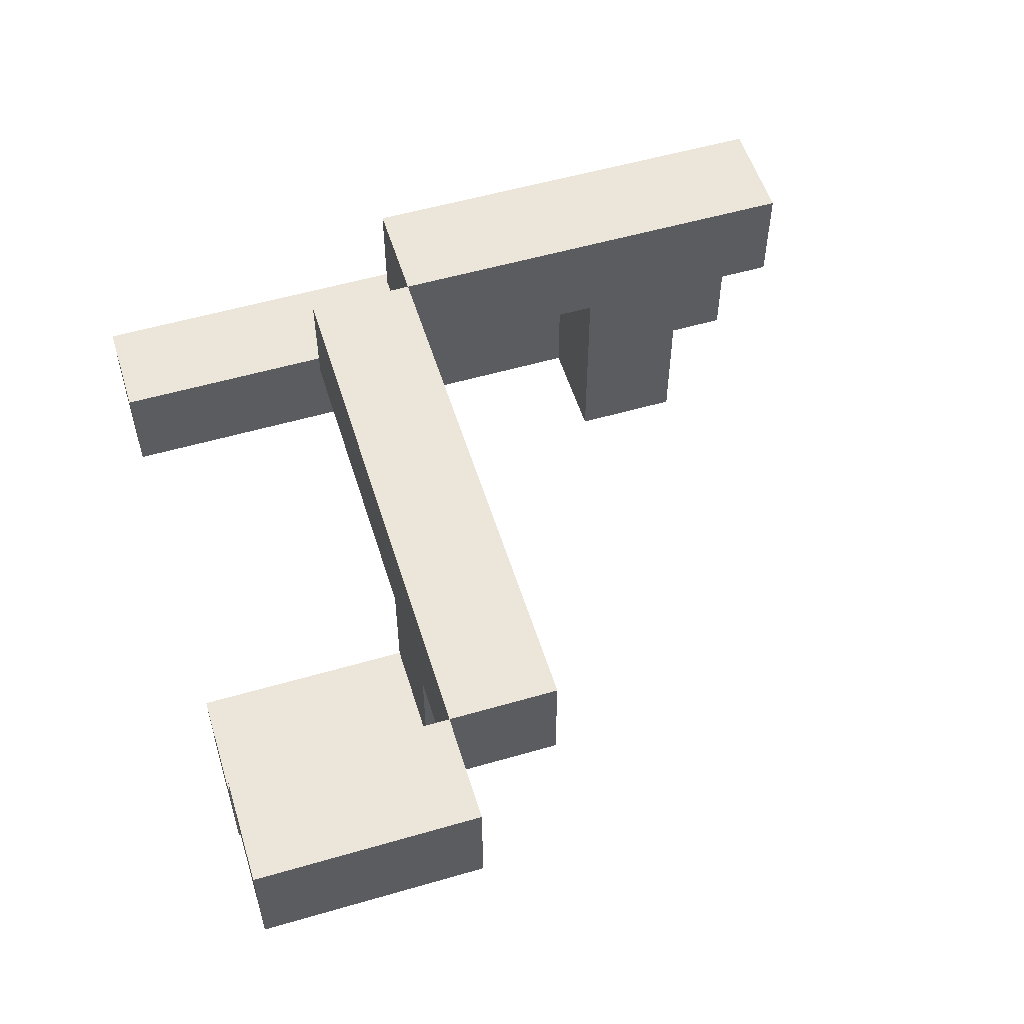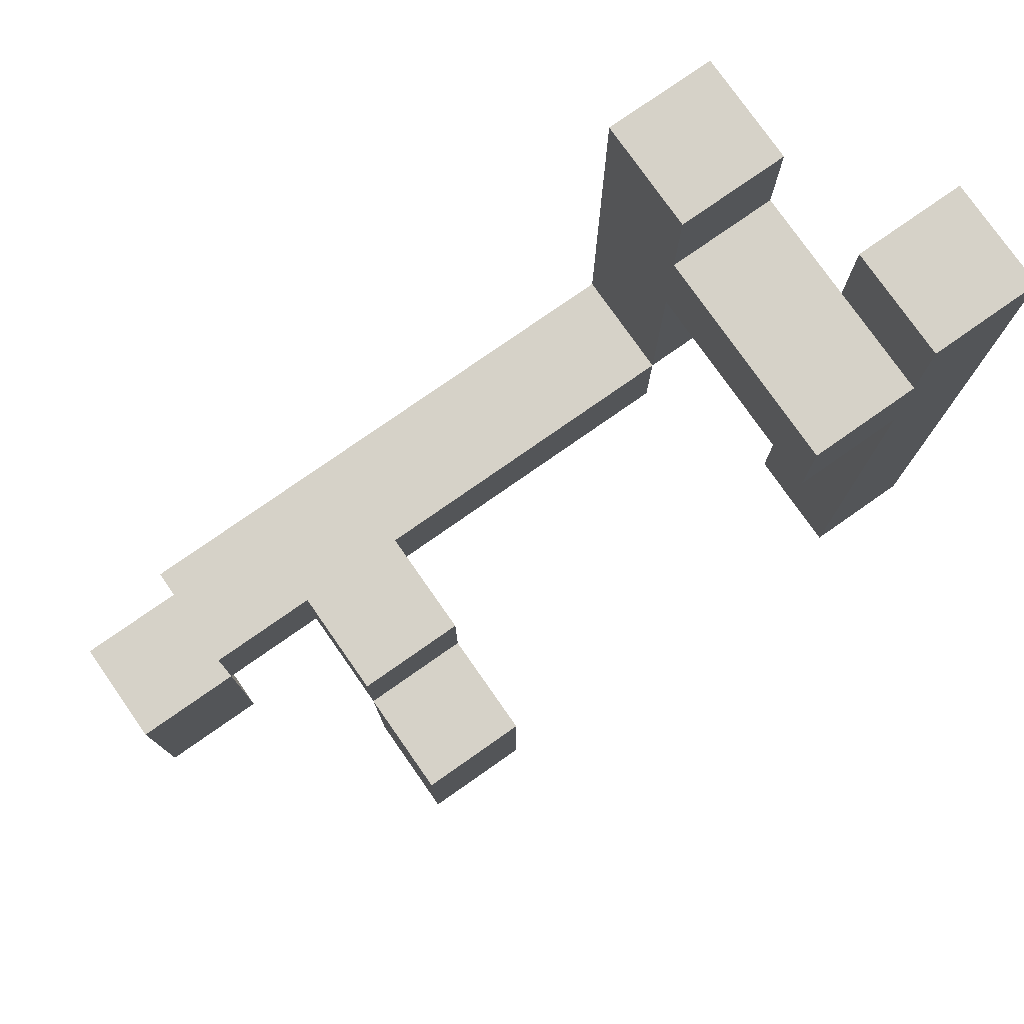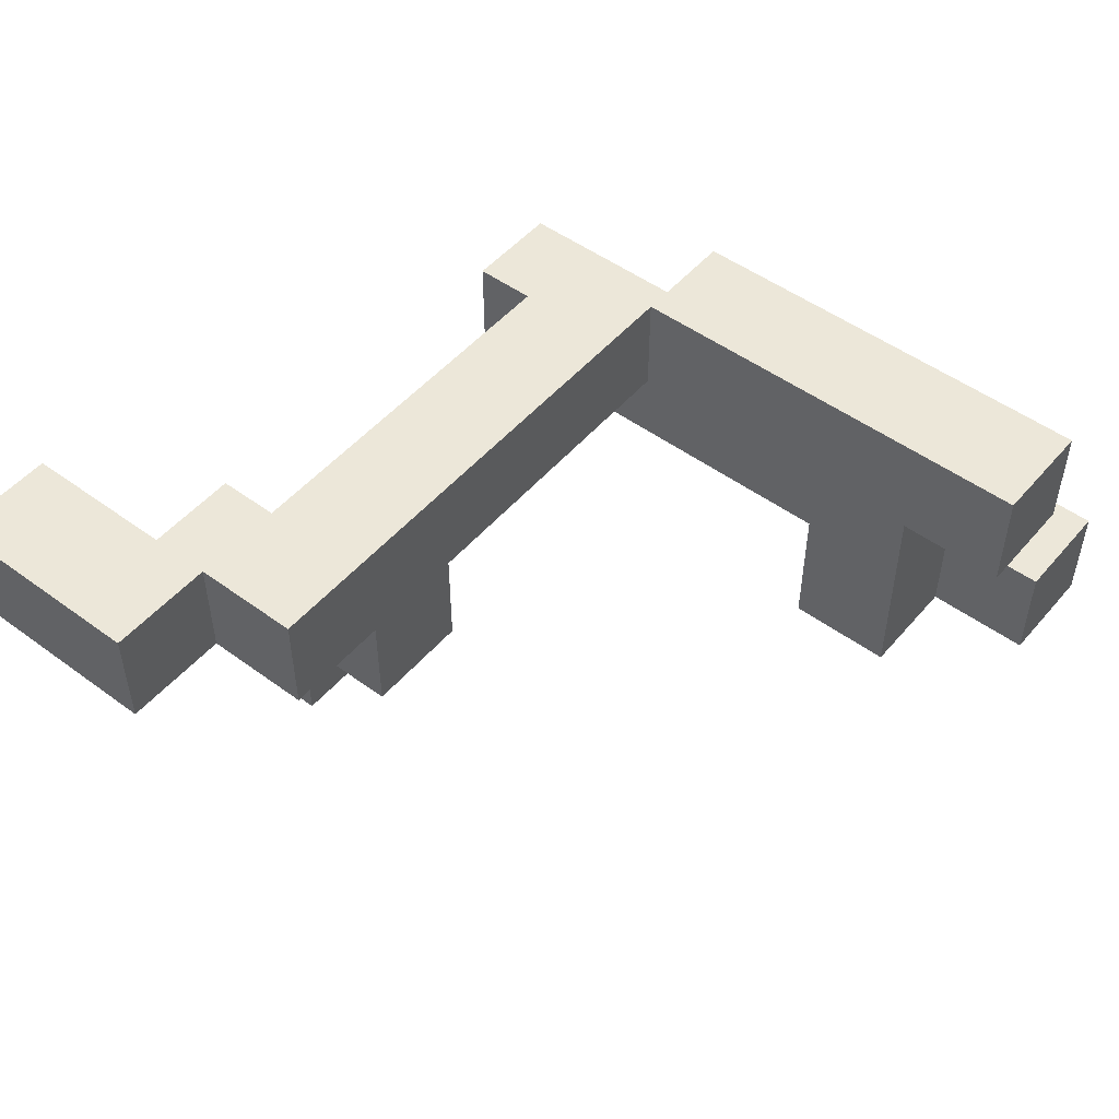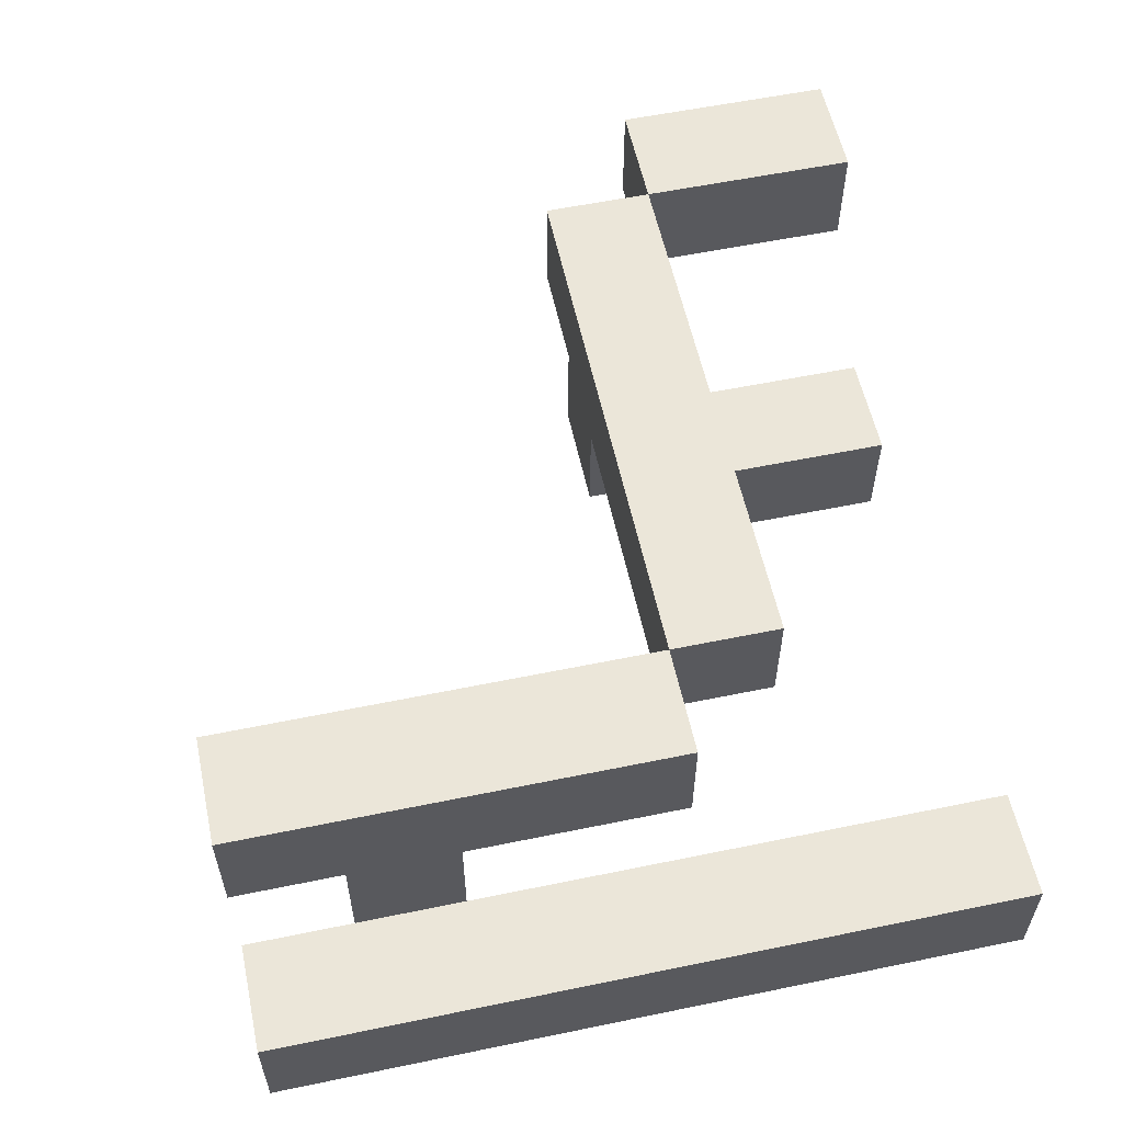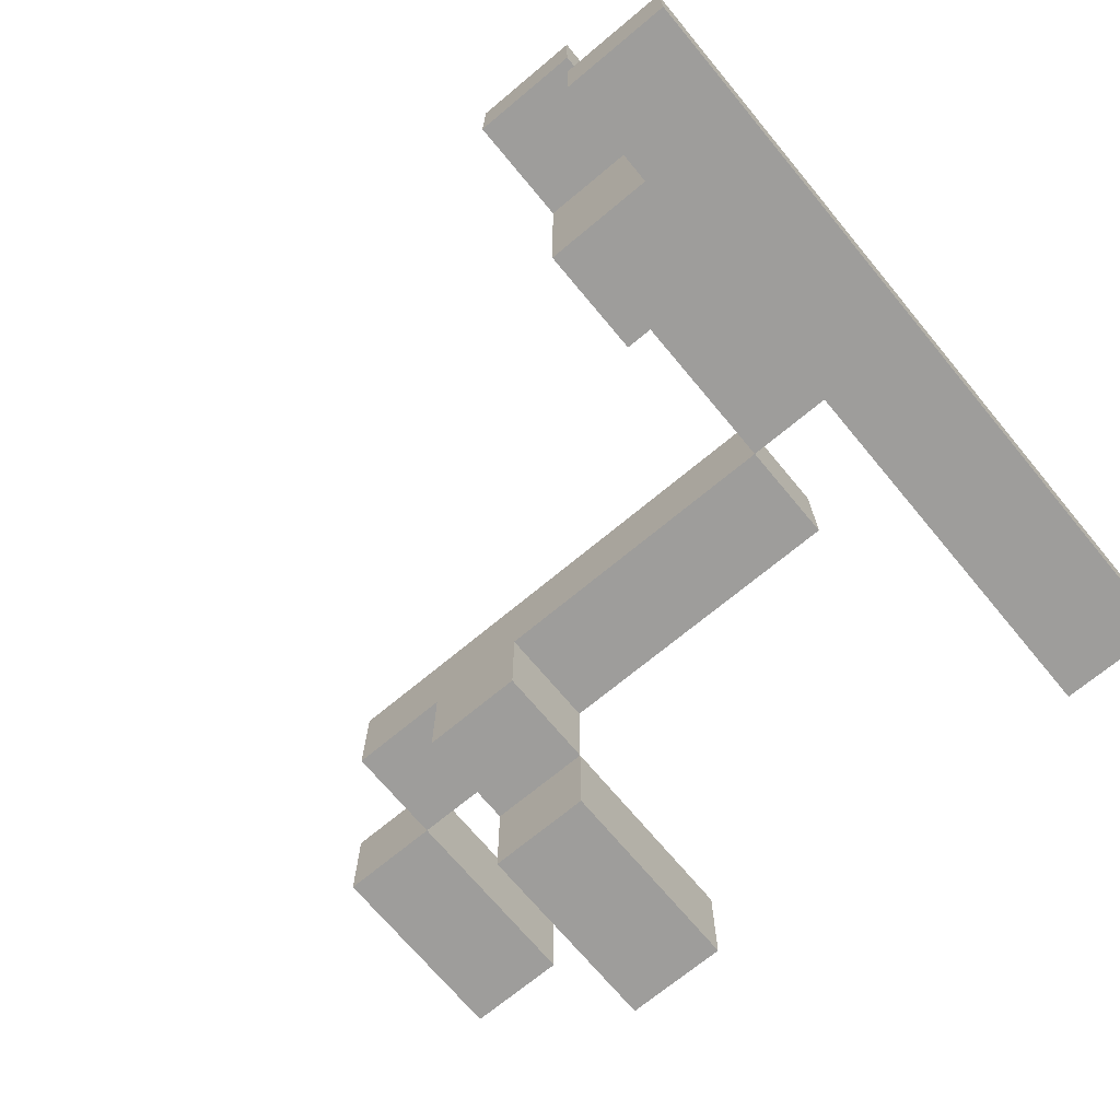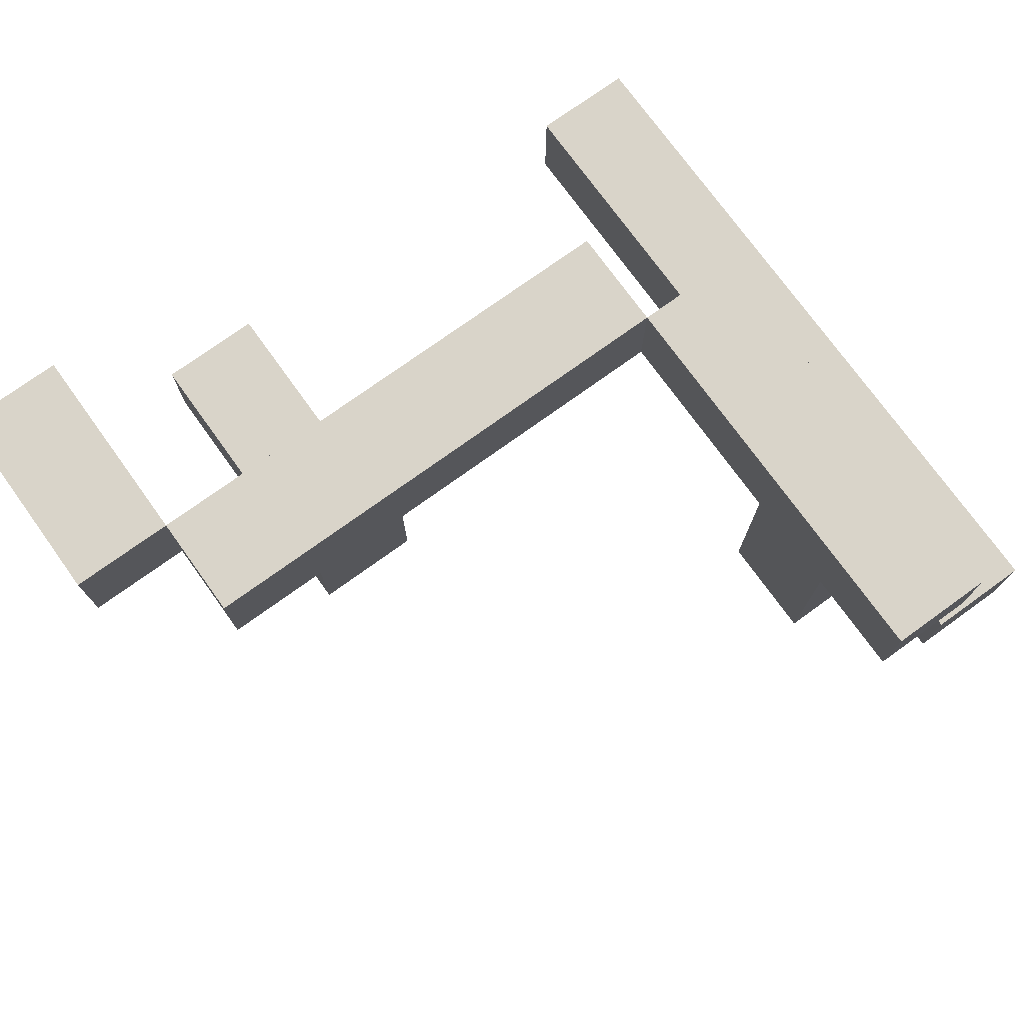
<metadata>
{"format":"obj","ext":"obj","renderer":"f3d","projection":"perspective","resolution":1024,"background":"white","views":[{"elev":54.6,"azim":72.9,"up":"+Z"},{"elev":77.5,"azim":145.0,"up":"+Y"},{"elev":50.0,"azim":128.9,"up":"+Z"},{"elev":57.2,"azim":-102.1,"up":"+Z"},{"elev":-70.7,"azim":-140.2,"up":"+Z"},{"elev":74.9,"azim":144.2,"up":"+Z"}]}
</metadata>
<code>
o
v -0.1 -0.7 -0.3
v -0.1 -0.7 -0.5
v -0.1 0.7 -0.3
v -0.1 0.7 -0.5
v 0.1 -0.1 0.1
v 0.1 -0.1 -0.1
v 0.1 0.3 -0.1
v 0.1 0.3 -0.3
v 0.1 0.5 -0.1
v 0.1 0.5 -0.3
v 0.1 0.7 0.1
v 0.1 0.7 -0.1
v 0.3 -0.3 0.1
v 0.3 -0.3 -0.1
v 0.3 -0.1 0.1
v 0.3 -0.1 -0.1
v 0.9 -0.7 -0.3
v 0.9 -0.7 -0.5
v 0.9 -0.3 -0.1
v 0.9 -0.3 -0.3
v 0.9 -0.3 -0.5
v 0.9 -0.1 -0.1
v 0.9 -0.1 -0.3
v 1.3 -0.7 0.1
v 1.3 -0.7 -0.1
v 1.3 -0.3 0.1
v 1.3 -0.3 -0.1
v 0.1 -0.7 -0.3
v 0.1 -0.7 -0.5
v 0.1 0.3 -0.3
v 0.1 0.3 -0.5
v 0.1 0.5 -0.3
v 0.1 0.5 -0.5
v 0.1 0.7 -0.3
v 0.1 0.7 -0.5
v 0.3 -0.1 0.1
v 0.3 -0.1 -0.1
v 0.3 0.3 -0.1
v 0.3 0.3 -0.5
v 0.3 0.5 -0.1
v 0.3 0.5 -0.5
v 0.3 0.7 0.1
v 0.3 0.7 -0.1
v 1.1 -0.7 -0.3
v 1.1 -0.7 -0.5
v 1.1 -0.3 -0.1
v 1.1 -0.3 -0.3
v 1.1 -0.3 -0.5
v 1.1 -0.1 -0.1
v 1.1 -0.1 -0.3
v 1.3 -0.3 0.1
v 1.3 -0.3 -0.1
v 1.3 -0.1 0.1
v 1.3 -0.1 -0.1
v 1.5 -0.7 0.1
v 1.5 -0.7 -0.1
v 1.5 -0.3 0.1
v 1.5 -0.3 -0.1
v 0.1 -0.1 0.1
v 0.1 0.7 0.1
v 0.3 -0.3 0.1
v 0.3 -0.1 0.1
v 0.3 0.7 0.1
v 1.3 -0.7 0.1
v 1.3 -0.3 0.1
v 1.3 -0.1 0.1
v 1.5 -0.7 0.1
v 1.5 -0.3 0.1
v -0.1 -0.7 -0.3
v -0.1 0.7 -0.3
v 0.1 -0.7 -0.3
v 0.1 0.3 -0.3
v 0.1 0.5 -0.3
v 0.1 0.7 -0.3
v 0.9 -0.7 -0.3
v 0.9 -0.3 -0.3
v 1.1 -0.7 -0.3
v 1.1 -0.3 -0.3
v 0.1 -0.1 -0.1
v 0.1 0.3 -0.1
v 0.1 0.5 -0.1
v 0.1 0.7 -0.1
v 0.3 -0.3 -0.1
v 0.3 -0.1 -0.1
v 0.3 0.3 -0.1
v 0.3 0.5 -0.1
v 0.3 0.7 -0.1
v 0.9 -0.3 -0.1
v 0.9 -0.1 -0.1
v 1.1 -0.3 -0.1
v 1.1 -0.1 -0.1
v 1.3 -0.7 -0.1
v 1.3 -0.3 -0.1
v 1.3 -0.1 -0.1
v 1.5 -0.7 -0.1
v 1.5 -0.3 -0.1
v 0.9 -0.3 -0.3
v 0.9 -0.1 -0.3
v 1.1 -0.3 -0.3
v 1.1 -0.1 -0.3
v -0.1 -0.7 -0.5
v -0.1 0.7 -0.5
v 0.1 -0.7 -0.5
v 0.1 0.3 -0.5
v 0.1 0.5 -0.5
v 0.1 0.7 -0.5
v 0.3 0.3 -0.5
v 0.3 0.5 -0.5
v 0.9 -0.7 -0.5
v 0.9 -0.3 -0.5
v 1.1 -0.7 -0.5
v 1.1 -0.3 -0.5
v 1.3 -0.7 0.1
v 1.5 -0.7 0.1
v 1.3 -0.7 -0.1
v 1.5 -0.7 -0.1
v -0.1 -0.7 -0.3
v 0.1 -0.7 -0.3
v 0.9 -0.7 -0.3
v 1.1 -0.7 -0.3
v -0.1 -0.7 -0.5
v 0.1 -0.7 -0.5
v 0.9 -0.7 -0.5
v 1.1 -0.7 -0.5
v 0.3 -0.3 0.1
v 1.3 -0.3 0.1
v 0.3 -0.3 -0.1
v 0.9 -0.3 -0.1
v 1.1 -0.3 -0.1
v 1.3 -0.3 -0.1
v 0.9 -0.3 -0.3
v 1.1 -0.3 -0.3
v 0.1 -0.1 0.1
v 0.3 -0.1 0.1
v 0.1 -0.1 -0.1
v 0.3 -0.1 -0.1
v 0.1 0.3 -0.1
v 0.3 0.3 -0.1
v 0.1 0.3 -0.3
v 0.1 0.3 -0.5
v 0.3 0.3 -0.5
v 1.3 -0.3 0.1
v 1.5 -0.3 0.1
v 1.3 -0.3 -0.1
v 1.5 -0.3 -0.1
v 0.9 -0.3 -0.3
v 1.1 -0.3 -0.3
v 0.9 -0.3 -0.5
v 1.1 -0.3 -0.5
v 0.3 -0.1 0.1
v 1.3 -0.1 0.1
v 0.3 -0.1 -0.1
v 0.9 -0.1 -0.1
v 1.1 -0.1 -0.1
v 1.3 -0.1 -0.1
v 0.9 -0.1 -0.3
v 1.1 -0.1 -0.3
v 0.1 0.5 -0.1
v 0.3 0.5 -0.1
v 0.1 0.5 -0.3
v 0.1 0.5 -0.5
v 0.3 0.5 -0.5
v 0.1 0.7 0.1
v 0.3 0.7 0.1
v 0.1 0.7 -0.1
v 0.3 0.7 -0.1
v -0.1 0.7 -0.3
v 0.1 0.7 -0.3
v -0.1 0.7 -0.5
v 0.1 0.7 -0.5
f 3 2 1
f 4 2 3
f 7 6 5
f 9 7 5
f 9 8 7
f 10 8 9
f 11 9 5
f 12 9 11
f 15 14 13
f 16 14 15
f 20 18 17
f 21 18 20
f 22 20 19
f 23 20 22
f 26 25 24
f 27 25 26
f 28 29 30
f 30 29 31
f 32 33 34
f 34 33 35
f 36 37 38
f 36 38 40
f 38 39 40
f 40 39 41
f 36 40 42
f 42 40 43
f 44 45 47
f 47 45 48
f 46 47 49
f 49 47 50
f 51 52 53
f 53 52 54
f 55 56 57
f 57 56 58
f 62 60 59
f 63 60 62
f 65 62 61
f 66 62 65
f 67 65 64
f 68 65 67
f 71 70 69
f 72 70 71
f 73 70 72
f 74 70 73
f 77 76 75
f 78 76 77
f 79 80 84
f 84 80 85
f 81 82 86
f 86 82 87
f 83 84 88
f 88 84 89
f 90 91 93
f 93 91 94
f 92 93 95
f 95 93 96
f 97 98 99
f 99 98 100
f 101 102 103
f 103 102 104
f 104 102 105
f 105 102 106
f 104 105 107
f 107 105 108
f 109 110 111
f 111 110 112
f 115 114 113
f 116 114 115
f 121 118 117
f 122 118 121
f 123 120 119
f 124 120 123
f 127 126 125
f 128 126 127
f 129 126 128
f 130 126 129
f 131 129 128
f 132 129 131
f 135 134 133
f 136 134 135
f 139 138 137
f 140 138 139
f 141 138 140
f 142 143 144
f 144 143 145
f 146 147 148
f 148 147 149
f 150 151 152
f 152 151 153
f 153 151 154
f 154 151 155
f 153 154 156
f 156 154 157
f 158 159 160
f 160 159 161
f 161 159 162
f 163 164 165
f 165 164 166
f 167 168 169
f 169 168 170

</code>
